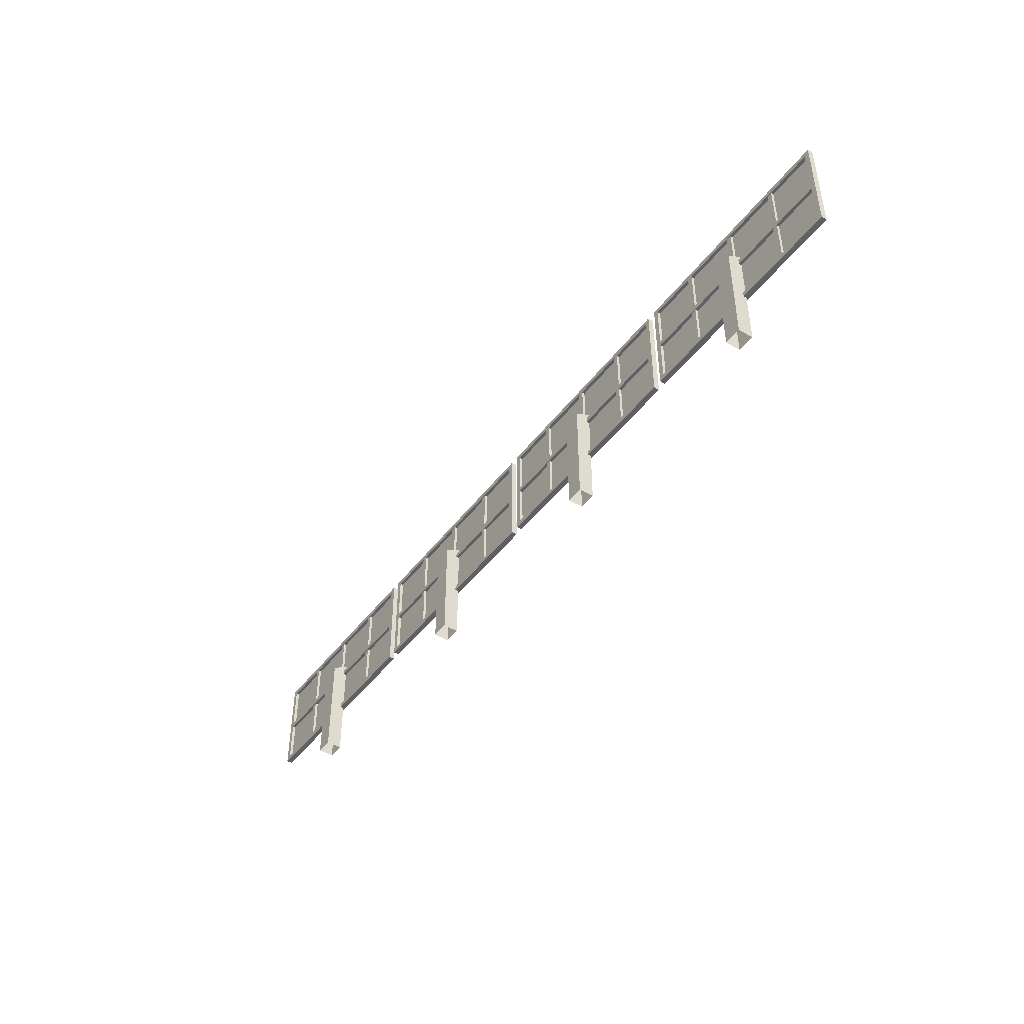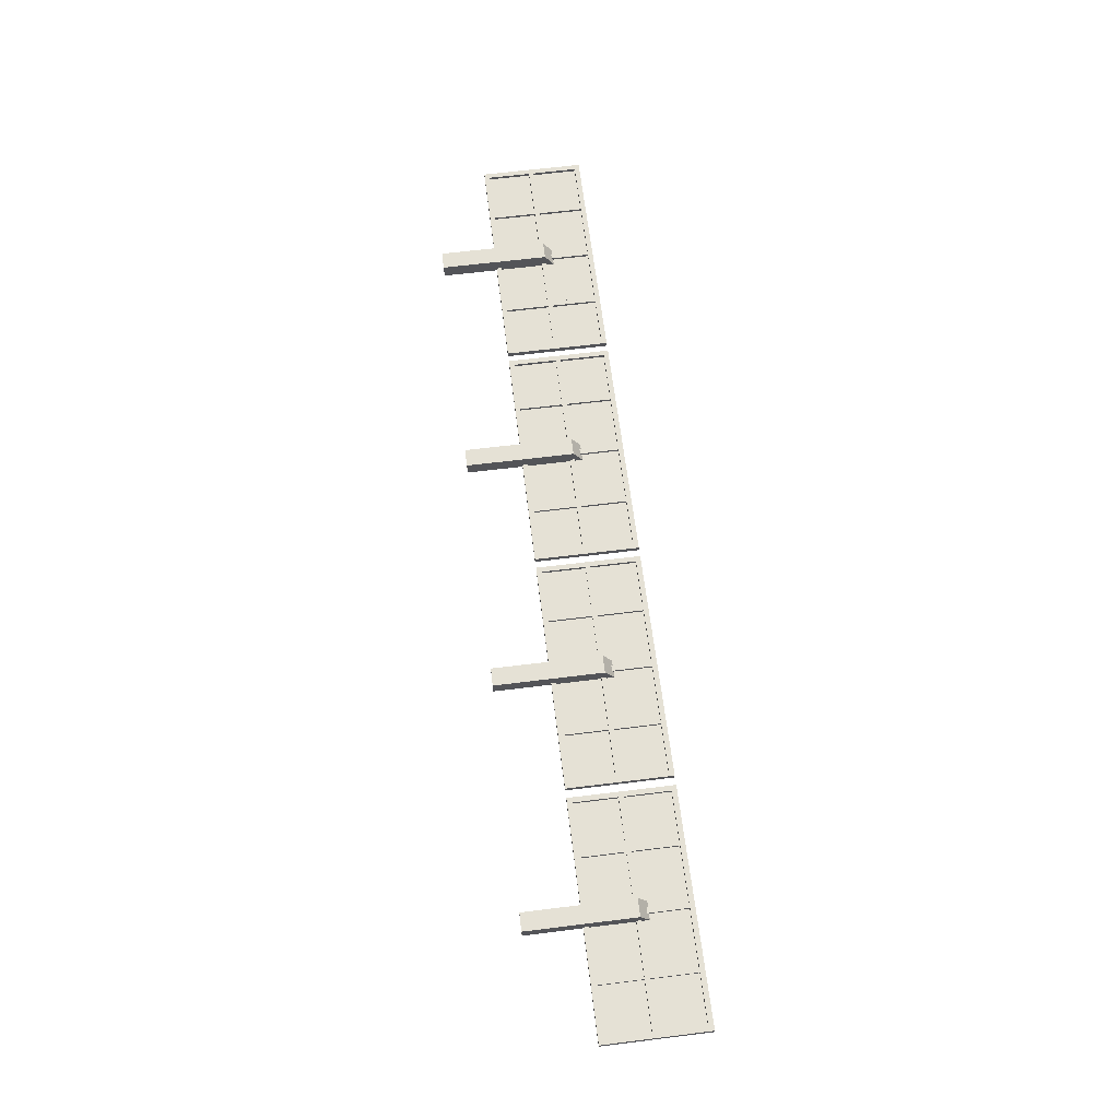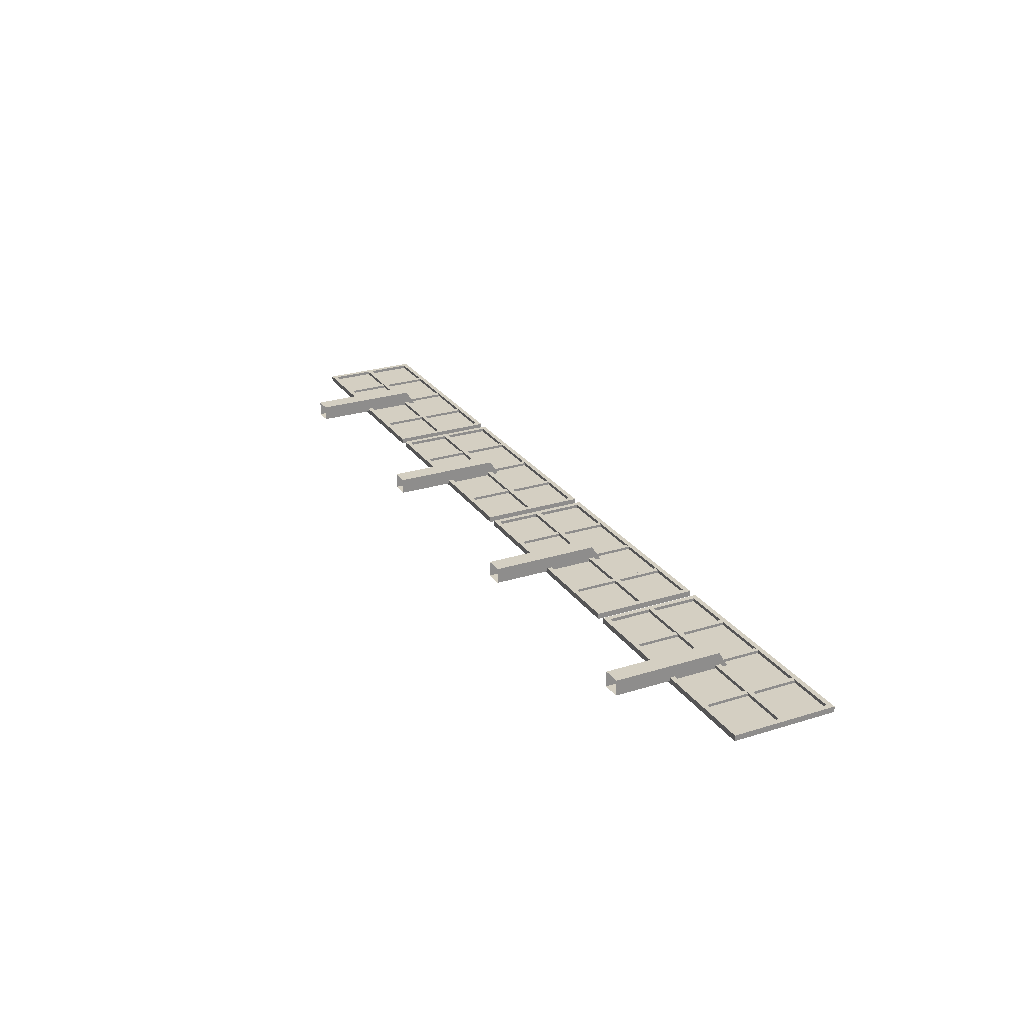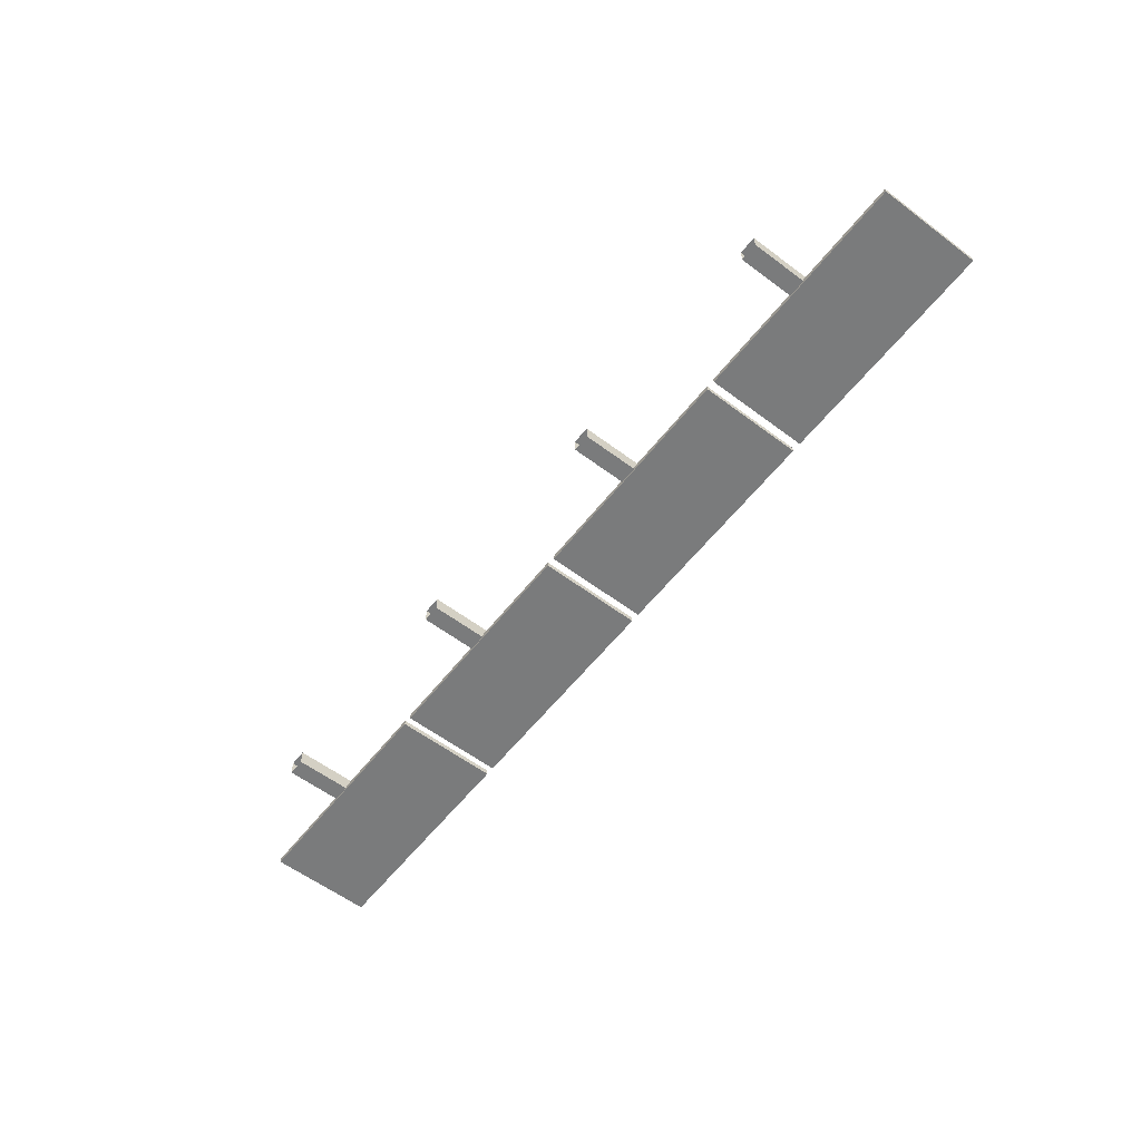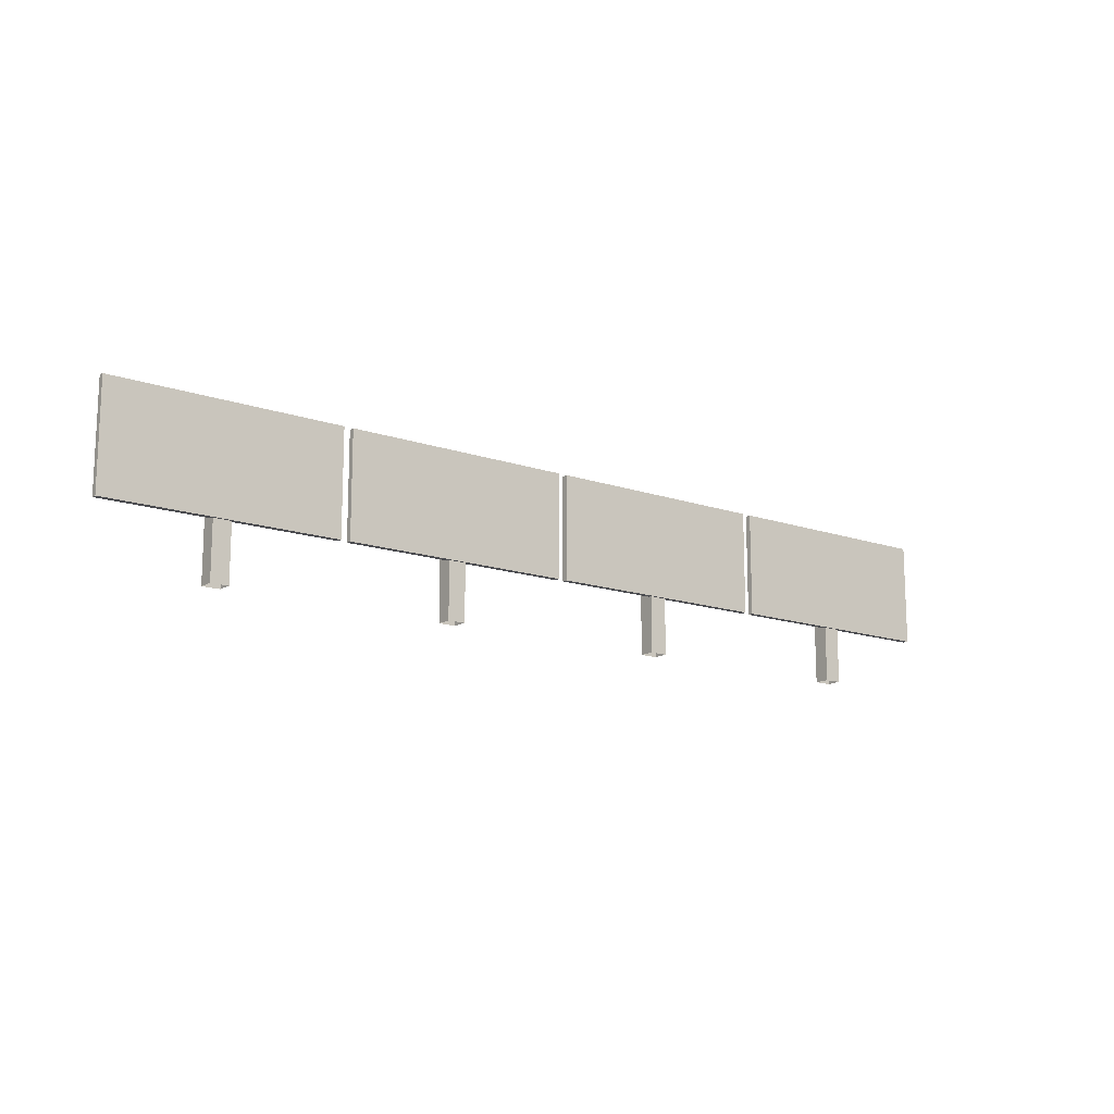
<metadata>
{"format":"obj","ext":"obj","renderer":"f3d","projection":"perspective","resolution":1024,"background":"white","views":[{"elev":-45.1,"azim":55.5,"up":"+Y"},{"elev":65.1,"azim":82.9,"up":"+Z"},{"elev":25.7,"azim":63.4,"up":"+Z"},{"elev":-58.3,"azim":52.2,"up":"+Z"},{"elev":-14.3,"azim":142.7,"up":"+Y"}]}
</metadata>
<code>
o Outdoor
v 10.2 2.447 -0.08403
v 10.2 6.977 -0.08403
v 10.2 2.447 0.1583
v 10.2 6.977 0.1583
v 0.2024 2.447 -0.08403
v 0.2024 6.977 -0.08403
v 0.2024 2.447 0.1583
v 0.2024 6.977 0.1583
v 9.978 6.756 0.1583
v 9.978 2.668 0.1583
v 0.4268 6.756 0.1583
v 0.4268 2.668 0.1583
v 9.978 6.756 0.01966
v 9.978 2.668 0.01966
v 0.4268 6.756 0.01966
v 0.4268 2.668 0.01966
v 9.978 4.563 0.1583
v 0.4268 4.563 0.1583
v 9.978 4.784 0.1583
v 0.4268 4.784 0.1583
v 9.978 4.784 0.01966
v 0.4268 4.784 0.01966
v 9.978 4.563 0.01966
v 0.4268 4.563 0.01966
v 5.315 2.668 0.1365
v 5.315 6.756 0.1365
v 5.09 6.756 0.1365
v 5.09 2.668 0.1365
v 5.09 6.756 0.01966
v 5.09 2.668 0.01966
v 5.315 2.668 0.01966
v 5.315 6.756 0.01966
v 7.894 2.668 0.1365
v 7.894 6.756 0.1365
v 7.67 6.756 0.1365
v 7.67 2.668 0.1365
v 7.67 6.756 0.01966
v 7.67 2.668 0.01966
v 7.894 2.668 0.01966
v 7.894 6.756 0.01966
v 2.735 2.668 0.1365
v 2.735 6.756 0.1365
v 2.51 6.756 0.1365
v 2.51 2.668 0.1365
v 2.51 6.756 0.01966
v 2.51 2.668 0.01966
v 2.735 2.668 0.01966
v 2.735 6.756 0.01966
v 5.571 -0 0.01287
v 5.571 5.123 0.01287
v 5.571 -0 0.6841
v 5.571 4.711 0.6841
v 4.801 0 0.01287
v 4.801 5.123 0.01287
v 4.801 -0 0.6841
v 4.801 4.711 0.6841
v 20.6 2.447 -0.08403
v 20.6 6.977 -0.08403
v 20.6 2.447 0.1583
v 20.6 6.977 0.1583
v 10.6 2.447 -0.08403
v 10.6 6.977 -0.08403
v 10.6 2.447 0.1583
v 10.6 6.977 0.1583
v 20.38 6.756 0.1583
v 20.38 2.668 0.1583
v 10.83 6.756 0.1583
v 10.83 2.668 0.1583
v 20.38 6.756 0.01966
v 20.38 2.668 0.01966
v 10.83 6.756 0.01966
v 10.83 2.668 0.01966
v 20.38 4.563 0.1583
v 10.83 4.563 0.1583
v 20.38 4.784 0.1583
v 10.83 4.784 0.1583
v 20.38 4.784 0.01966
v 10.83 4.784 0.01966
v 20.38 4.563 0.01966
v 10.83 4.563 0.01966
v 15.71 2.668 0.1365
v 15.71 6.756 0.1365
v 15.49 6.756 0.1365
v 15.49 2.668 0.1365
v 15.49 6.756 0.01966
v 15.49 2.668 0.01966
v 15.71 2.668 0.01966
v 15.71 6.756 0.01966
v 18.29 2.668 0.1365
v 18.29 6.756 0.1365
v 18.07 6.756 0.1365
v 18.07 2.668 0.1365
v 18.07 6.756 0.01966
v 18.07 2.668 0.01966
v 18.29 2.668 0.01966
v 18.29 6.756 0.01966
v 13.13 2.668 0.1365
v 13.13 6.756 0.1365
v 12.91 6.756 0.1365
v 12.91 2.668 0.1365
v 12.91 6.756 0.01966
v 12.91 2.668 0.01966
v 13.13 2.668 0.01966
v 13.13 6.756 0.01966
v 15.97 -0 0.01287
v 15.97 5.123 0.01287
v 15.97 -0 0.6841
v 15.97 4.711 0.6841
v 15.2 0 0.01287
v 15.2 5.123 0.01287
v 15.2 -0 0.6841
v 15.2 4.711 0.6841
v -0.1976 2.447 -0.08403
v -0.1976 6.977 -0.08403
v -0.1976 2.447 0.1583
v -0.1976 6.977 0.1583
v -10.2 2.447 -0.08403
v -10.2 6.977 -0.08403
v -10.2 2.447 0.1583
v -10.2 6.977 0.1583
v -0.422 6.756 0.1583
v -0.422 2.668 0.1583
v -9.973 6.756 0.1583
v -9.973 2.668 0.1583
v -0.422 6.756 0.01966
v -0.422 2.668 0.01966
v -9.973 6.756 0.01966
v -9.973 2.668 0.01966
v -0.422 4.563 0.1583
v -9.973 4.563 0.1583
v -0.422 4.784 0.1583
v -9.973 4.784 0.1583
v -0.422 4.784 0.01966
v -9.973 4.784 0.01966
v -0.422 4.563 0.01966
v -9.973 4.563 0.01966
v -5.085 2.668 0.1365
v -5.085 6.756 0.1365
v -5.31 6.756 0.1365
v -5.31 2.668 0.1365
v -5.31 6.756 0.01966
v -5.31 2.668 0.01966
v -5.085 2.668 0.01966
v -5.085 6.756 0.01966
v -2.506 2.668 0.1365
v -2.506 6.756 0.1365
v -2.73 6.756 0.1365
v -2.73 2.668 0.1365
v -2.73 6.756 0.01966
v -2.73 2.668 0.01966
v -2.506 2.668 0.01966
v -2.506 6.756 0.01966
v -7.665 2.668 0.1365
v -7.665 6.756 0.1365
v -7.89 6.756 0.1365
v -7.89 2.668 0.1365
v -7.89 6.756 0.01966
v -7.89 2.668 0.01966
v -7.665 2.668 0.01966
v -7.665 6.756 0.01966
v -4.829 -0 0.01287
v -4.829 5.123 0.01287
v -4.829 -0 0.6841
v -4.829 4.711 0.6841
v -5.599 0 0.01287
v -5.599 5.123 0.01287
v -5.599 -0 0.6841
v -5.599 4.711 0.6841
v -10.6 2.447 -0.08403
v -10.6 6.977 -0.08403
v -10.6 2.447 0.1583
v -10.6 6.977 0.1583
v -20.6 2.447 -0.08403
v -20.6 6.977 -0.08403
v -20.6 2.447 0.1583
v -20.6 6.977 0.1583
v -10.82 6.756 0.1583
v -10.82 2.668 0.1583
v -20.37 6.756 0.1583
v -20.37 2.668 0.1583
v -10.82 6.756 0.01966
v -10.82 2.668 0.01966
v -20.37 6.756 0.01966
v -20.37 2.668 0.01966
v -10.82 4.563 0.1583
v -20.37 4.563 0.1583
v -10.82 4.784 0.1583
v -20.37 4.784 0.1583
v -10.82 4.784 0.01966
v -20.37 4.784 0.01966
v -10.82 4.563 0.01966
v -20.37 4.563 0.01966
v -15.49 2.668 0.1365
v -15.49 6.756 0.1365
v -15.71 6.756 0.1365
v -15.71 2.668 0.1365
v -15.71 6.756 0.01966
v -15.71 2.668 0.01966
v -15.49 2.668 0.01966
v -15.49 6.756 0.01966
v -12.91 2.668 0.1365
v -12.91 6.756 0.1365
v -13.13 6.756 0.1365
v -13.13 2.668 0.1365
v -13.13 6.756 0.01966
v -13.13 2.668 0.01966
v -12.91 2.668 0.01966
v -12.91 6.756 0.01966
v -18.07 2.668 0.1365
v -18.07 6.756 0.1365
v -18.29 6.756 0.1365
v -18.29 2.668 0.1365
v -18.29 6.756 0.01966
v -18.29 2.668 0.01966
v -18.07 2.668 0.01966
v -18.07 6.756 0.01966
v -15.23 -0 0.01287
v -15.23 5.123 0.01287
v -15.23 -0 0.6841
v -15.23 4.711 0.6841
v -16 0 0.01287
v -16 5.123 0.01287
v -16 -0 0.6841
v -16 4.711 0.6841
f 1 2 4 3
f 8 7 12 11
f 7 8 6 5
f 5 6 2 1
f 3 7 5 1
f 8 4 2 6
f 12 10 14 16
f 7 3 10 12
f 4 8 11 9
f 3 4 9 10
f 14 13 15 16
f 9 11 15 13
f 11 12 16 15
f 10 9 13 14
f 20 19 21 22
f 18 17 19 20
f 17 18 24 23
f 25 26 27 28
f 28 27 29 30
f 26 25 31 32
f 33 34 35 36
f 36 35 37 38
f 34 33 39 40
f 41 42 43 44
f 44 43 45 46
f 42 41 47 48
f 49 50 52 51
f 51 52 56 55
f 55 56 54 53
f 53 54 50 49
f 56 52 50 54
f 57 58 60 59
f 64 63 68 67
f 63 64 62 61
f 61 62 58 57
f 59 63 61 57
f 64 60 58 62
f 68 66 70 72
f 63 59 66 68
f 60 64 67 65
f 59 60 65 66
f 70 69 71 72
f 65 67 71 69
f 67 68 72 71
f 66 65 69 70
f 76 75 77 78
f 74 73 75 76
f 73 74 80 79
f 81 82 83 84
f 84 83 85 86
f 82 81 87 88
f 89 90 91 92
f 92 91 93 94
f 90 89 95 96
f 97 98 99 100
f 100 99 101 102
f 98 97 103 104
f 105 106 108 107
f 107 108 112 111
f 111 112 110 109
f 109 110 106 105
f 112 108 106 110
f 113 114 116 115
f 120 119 124 123
f 119 120 118 117
f 117 118 114 113
f 115 119 117 113
f 120 116 114 118
f 124 122 126 128
f 119 115 122 124
f 116 120 123 121
f 115 116 121 122
f 126 125 127 128
f 121 123 127 125
f 123 124 128 127
f 122 121 125 126
f 132 131 133 134
f 130 129 131 132
f 129 130 136 135
f 137 138 139 140
f 140 139 141 142
f 138 137 143 144
f 145 146 147 148
f 148 147 149 150
f 146 145 151 152
f 153 154 155 156
f 156 155 157 158
f 154 153 159 160
f 161 162 164 163
f 163 164 168 167
f 167 168 166 165
f 165 166 162 161
f 168 164 162 166
f 169 170 172 171
f 176 175 180 179
f 175 176 174 173
f 173 174 170 169
f 171 175 173 169
f 176 172 170 174
f 180 178 182 184
f 175 171 178 180
f 172 176 179 177
f 171 172 177 178
f 182 181 183 184
f 177 179 183 181
f 179 180 184 183
f 178 177 181 182
f 188 187 189 190
f 186 185 187 188
f 185 186 192 191
f 193 194 195 196
f 196 195 197 198
f 194 193 199 200
f 201 202 203 204
f 204 203 205 206
f 202 201 207 208
f 209 210 211 212
f 212 211 213 214
f 210 209 215 216
f 217 218 220 219
f 219 220 224 223
f 223 224 222 221
f 221 222 218 217
f 224 220 218 222

</code>
